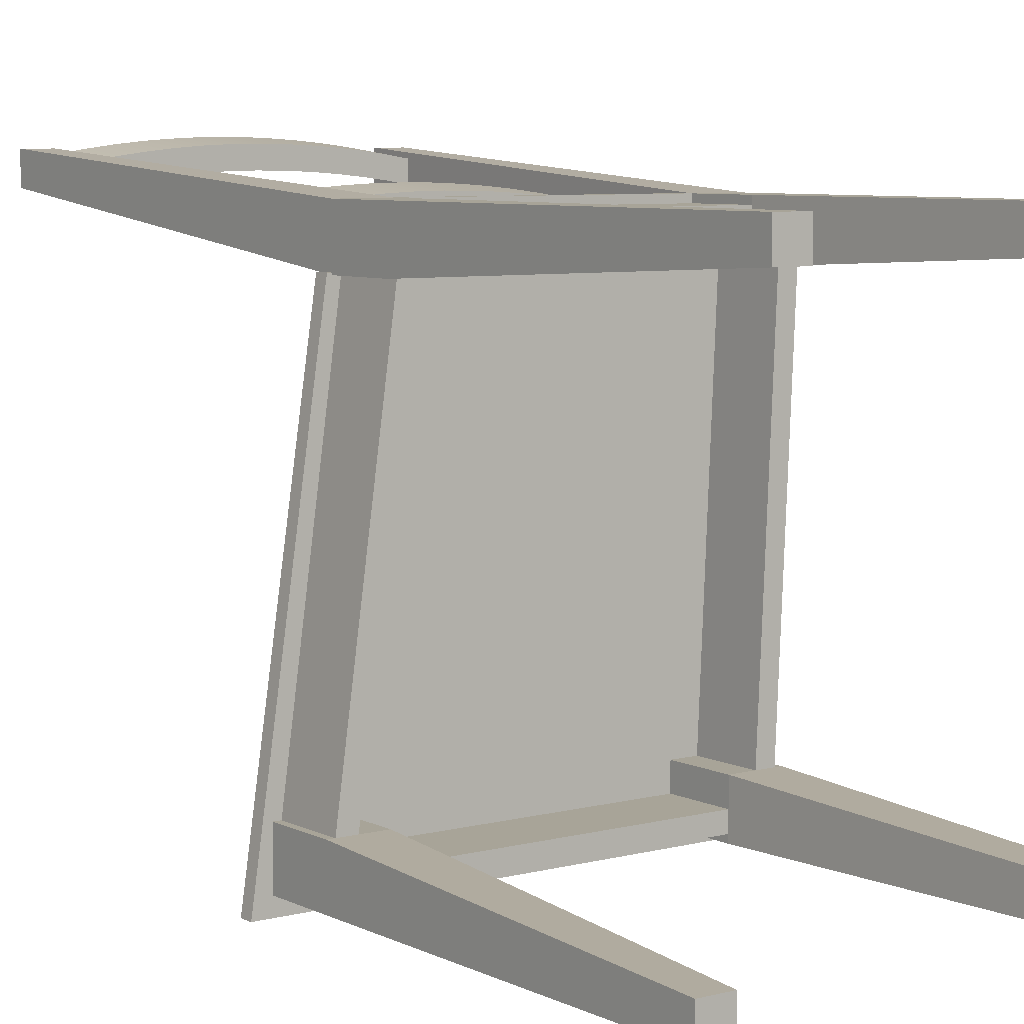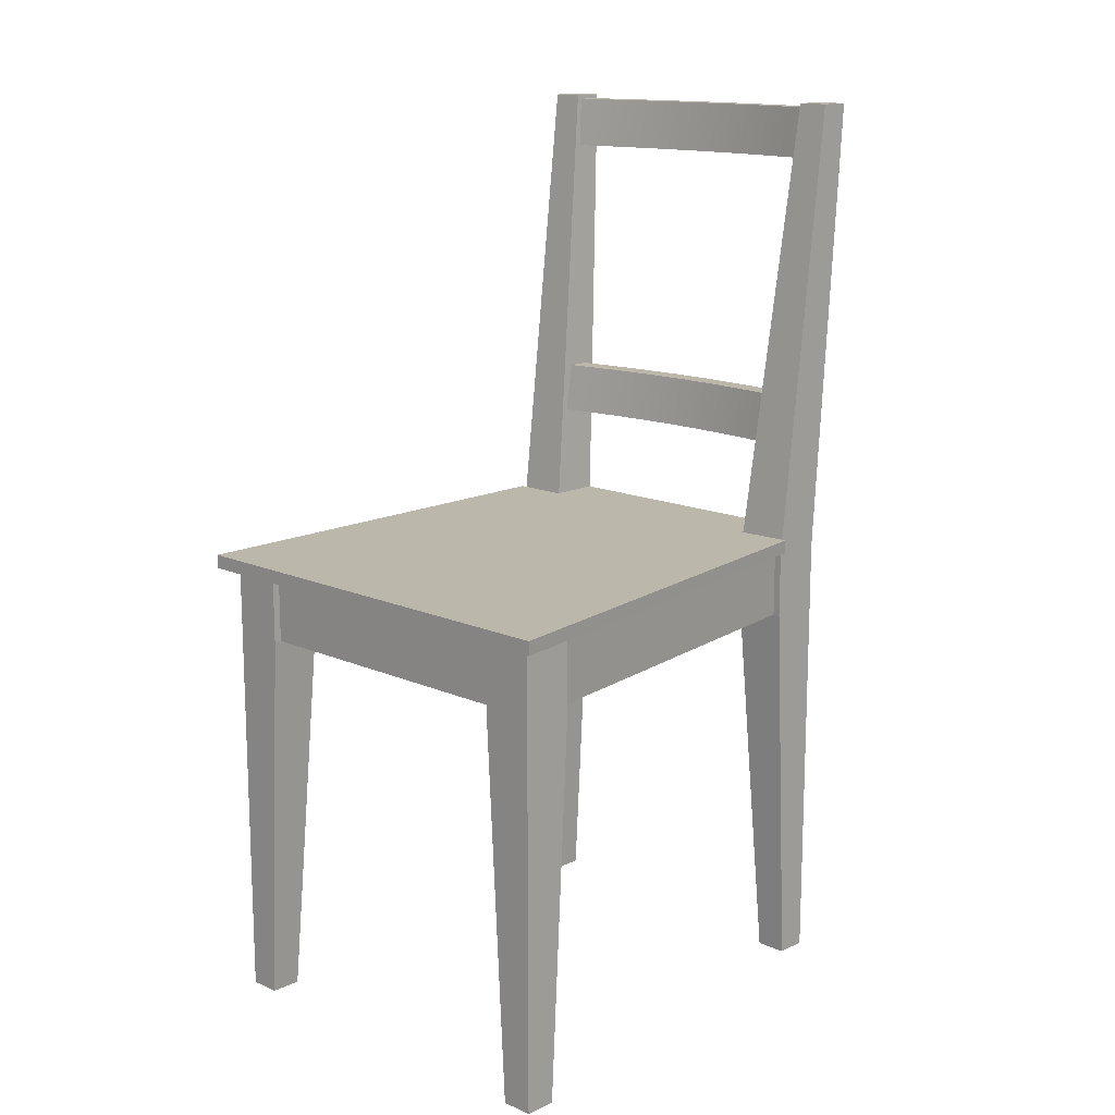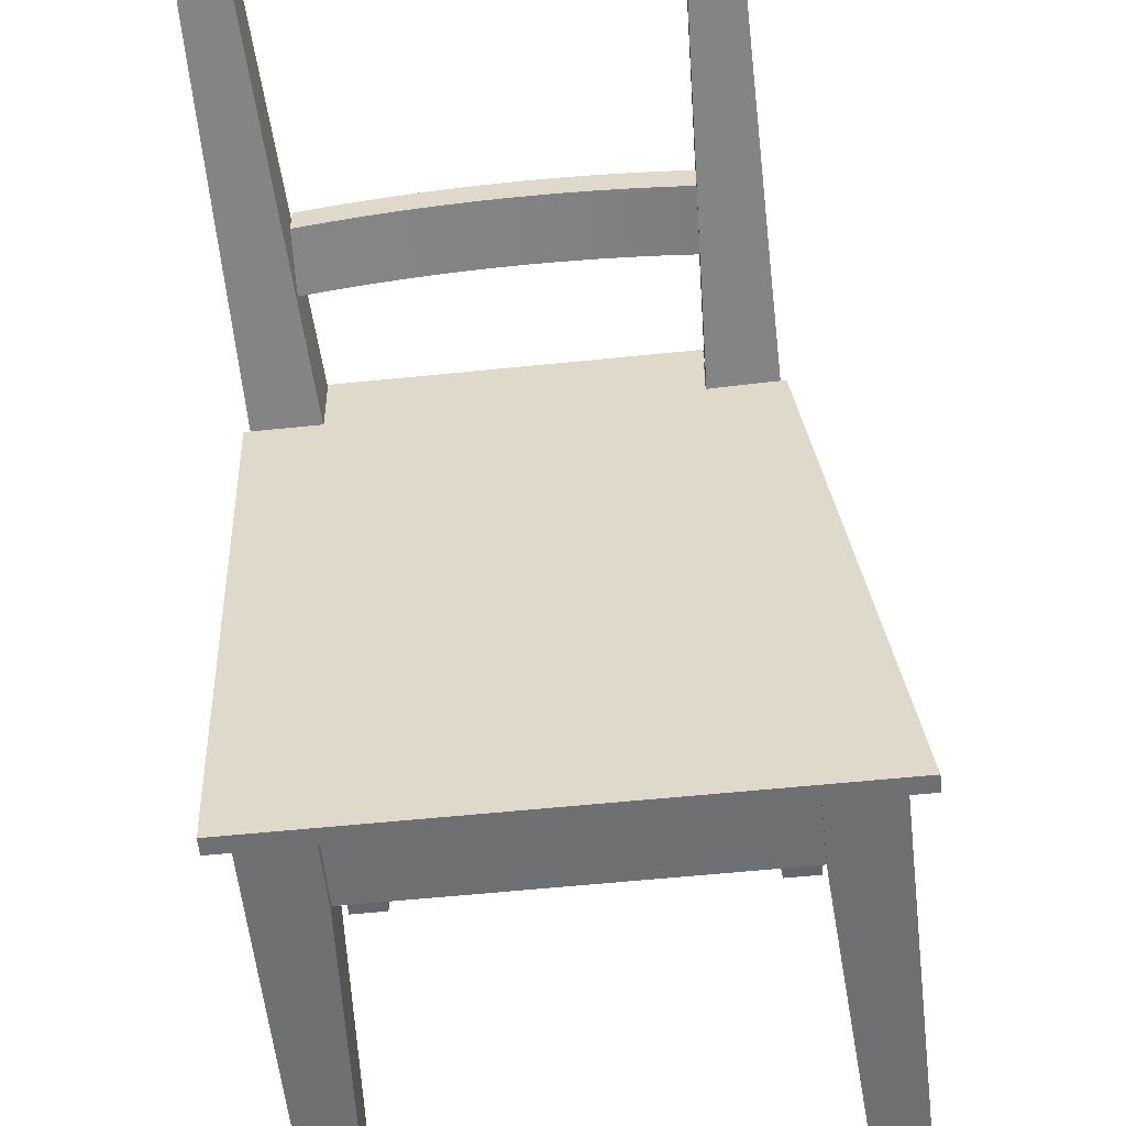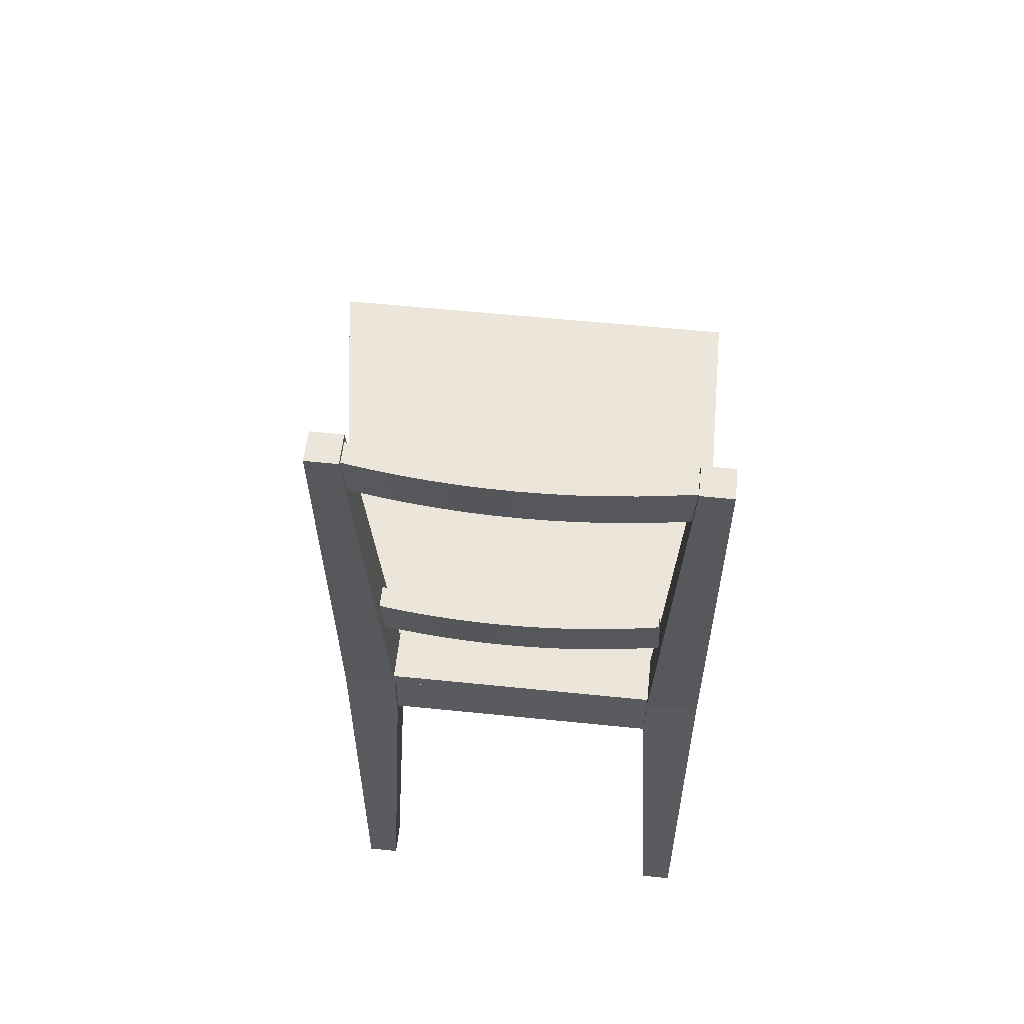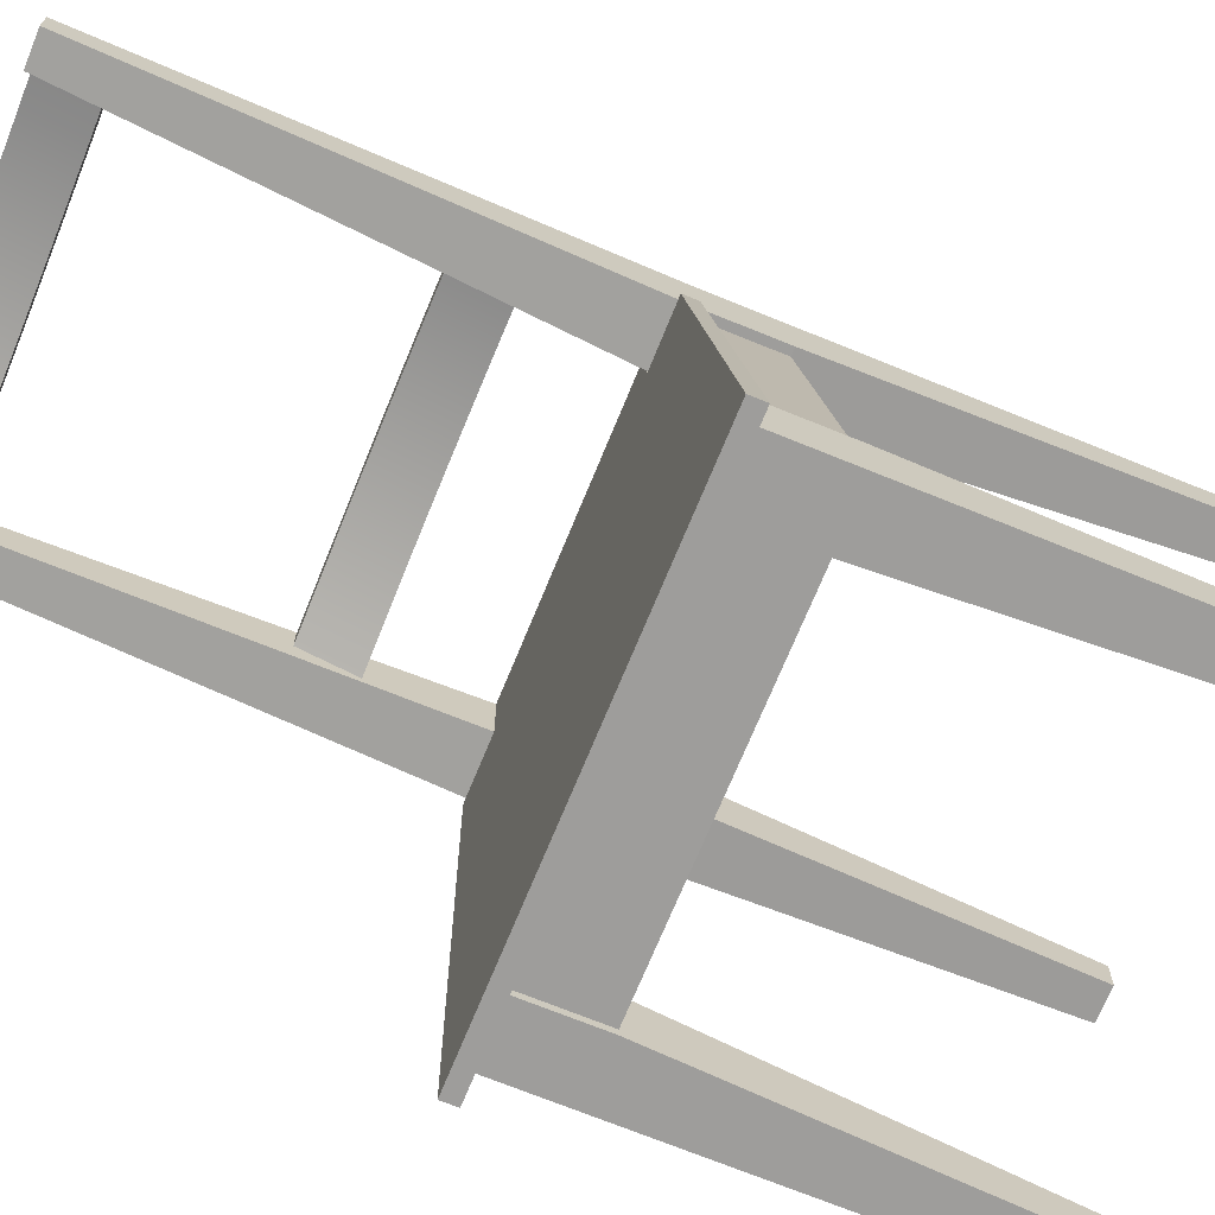
<metadata>
{"format":"obj","ext":"obj","renderer":"f3d","projection":"perspective","resolution":1024,"background":"white","views":[{"elev":7.0,"azim":-36.5,"up":"+Z"},{"elev":14.3,"azim":-136.1,"up":"+Y"},{"elev":-54.8,"azim":-173.7,"up":"+Z"},{"elev":57.1,"azim":6.1,"up":"+Y"},{"elev":-70.6,"azim":-112.2,"up":"+Z"}]}
</metadata>
<code>
v 0.1607 -0.1027 -0.3256
v 0.1607 -0.499 -0.2983
v 0.1607 -0.499 -0.3256
v 0.1607 -0.162 -0.2801
v 0.1607 -0.1027 -0.2801
v 0.1152 -0.1027 -0.2801
v 0.1152 -0.1027 -0.3256
v 0.1334 -0.499 -0.3256
v 0.1334 -0.499 -0.2983
v 0.1152 -0.162 -0.2801
v 0.1152 -0.162 -0.3256
v -0.1946 -0.499 -0.3256
v -0.1946 -0.499 -0.2983
v -0.1946 -0.1027 -0.3256
v -0.1673 -0.499 -0.3256
v -0.149 -0.1027 -0.3256
v -0.149 -0.162 -0.3256
v -0.149 -0.162 -0.2801
v -0.149 -0.1027 -0.2801
v -0.1946 -0.1027 -0.2801
v -0.1946 -0.162 -0.2801
v -0.1673 -0.499 -0.2983
v 0.1303 -0.162 0.047
v 0.1303 -0.1027 0.047
v 0.1758 -0.162 0.047
v 0.1303 -0.162 0.09256
v 0.1485 -0.499 0.09256
v 0.1485 -0.499 0.06523
v 0.1758 -0.499 0.06523
v 0.1758 -0.1027 0.09256
v 0.1758 -0.1027 0.047
v 0.1758 0.2936 0.1208
v 0.1485 0.2936 0.1208
v 0.1485 0.2936 0.09347
v 0.1758 0.2936 0.09347
v 0.1303 -0.1027 0.09256
v 0.1758 -0.499 0.09256
v -0.149 -0.162 0.047
v -0.1035 -0.1027 0.047
v -0.1035 -0.162 0.047
v -0.149 -0.1027 0.047
v -0.149 -0.1027 0.09256
v -0.149 -0.499 0.06523
v -0.149 -0.499 0.09256
v -0.1217 -0.499 0.09256
v -0.1217 -0.499 0.06523
v -0.1035 -0.162 0.09256
v -0.1035 -0.1027 0.09256
v -0.1217 0.2936 0.09347
v -0.1217 0.2936 0.1208
v -0.149 0.2936 0.1208
v -0.149 0.2936 0.09347
v -0.1427 -0.1027 0.047
v -0.1882 -0.162 -0.2801
v -0.1427 -0.162 0.047
v -0.1882 -0.1027 -0.2801
v -0.2104 -0.1027 -0.3396
v -0.1527 -0.1027 0.0487
v -0.1263 -0.1027 0.047
v -0.1263 -0.162 0.047
v -0.1718 -0.162 -0.2801
v -0.1718 -0.1027 -0.2801
v -0.149 -0.1027 -0.3028
v -0.149 -0.1027 -0.3192
v 0.1152 -0.1027 -0.3192
v 0.1742 -0.1027 -0.3396
v 0.1152 -0.1027 -0.3028
v 0.1798 -0.1027 0.047
v -0.1035 -0.09089 0.09256
v 0.1303 -0.09089 0.09256
v 0.1303 -0.09089 0.047
v 0.1695 -0.1027 0.047
v 0.1798 -0.09089 0.047
v 0.1742 -0.09089 -0.3396
v -0.2104 -0.09089 -0.3396
v -0.1527 -0.09089 0.0487
v -0.1035 -0.09089 0.047
v 0.1152 -0.162 -0.3028
v -0.149 -0.162 -0.3028
v -0.149 -0.162 -0.3192
v 0.1152 -0.162 -0.3192
v -0.1427 -0.09362 0.047
v -0.1263 -0.09362 0.047
v 0.1326 0.03479 0.06823
v 0.1346 -0.00908 0.08259
v 0.1346 -0.00908 0.06346
v 0.1326 0.03479 0.08736
v 0.1102 0.03479 0.07185
v 0.0878 0.03479 0.07482
v 0.06529 0.03479 0.07712
v 0.04272 0.03479 0.07878
v -0.1376 0.03479 0.08736
v -0.1153 0.03479 0.09098
v 0.1102 0.03479 0.09098
v -0.09285 0.03479 0.09395
v 0.0878 0.03479 0.09395
v 0.06529 0.03479 0.09626
v -0.07034 0.03479 0.09626
v -0.04777 0.03479 0.09791
v 0.04272 0.03479 0.09791
v -0.02516 0.03479 0.0989
v 0.02011 0.03479 0.0989
v -0.002525 0.03479 0.09923
v -0.02314 -0.00908 0.09413
v -0.000508 -0.00908 0.09446
v 0.02212 -0.00908 0.09413
v 0.04473 -0.00908 0.09314
v -0.04575 -0.00908 0.09314
v -0.06832 -0.00908 0.09149
v -0.09083 -0.00908 0.08918
v -0.1133 -0.00908 0.08621
v -0.1356 -0.00908 0.08259
v -0.1356 -0.00908 0.06346
v -0.1376 0.03479 0.06823
v -0.1153 0.03479 0.07185
v -0.09285 0.03479 0.07482
v -0.07034 0.03479 0.07712
v -0.04777 0.03479 0.07878
v -0.02516 0.03479 0.07977
v -0.002525 0.03479 0.0801
v 0.02011 0.03479 0.07977
v 0.02212 -0.00908 0.075
v 0.04473 -0.00908 0.07401
v 0.06731 -0.00908 0.07236
v 0.08982 -0.00908 0.07005
v 0.1123 -0.00908 0.06708
v -0.000508 -0.00908 0.07533
v -0.02314 -0.00908 0.075
v -0.04575 -0.00908 0.07401
v 0.1123 -0.00908 0.08621
v 0.08982 -0.00908 0.08918
v 0.06731 -0.00908 0.09149
v -0.06832 -0.00908 0.07236
v -0.09083 -0.00908 0.07005
v -0.1133 -0.00908 0.06708
v 0.03604 0.2899 0.1285
v -0.009222 0.2899 0.1285
v 0.01341 0.2899 0.1289
v 0.05865 0.2899 0.1275
v 0.03805 0.2461 0.1238
v 0.06067 0.2461 0.1228
v -0.007205 0.2461 0.1238
v 0.01542 0.2461 0.1241
v -0.02982 0.2461 0.1228
v -0.03183 0.2899 0.1275
v 0.08122 0.2899 0.1259
v 0.08324 0.2461 0.1211
v -0.05239 0.2461 0.1211
v -0.05441 0.2899 0.1259
v -0.07692 0.2899 0.1236
v 0.1037 0.2899 0.1236
v 0.1058 0.2461 0.1188
v -0.0749 0.2461 0.1188
v -0.09734 0.2461 0.1158
v -0.09936 0.2899 0.1206
v 0.1262 0.2899 0.1206
v 0.1282 0.2461 0.1158
v -0.1197 0.2461 0.1122
v -0.1217 0.2899 0.117
v 0.1485 0.2899 0.117
v 0.1505 0.2461 0.1122
v -0.02982 0.2461 0.1036
v -0.05239 0.2461 0.102
v -0.0749 0.2461 0.09968
v -0.09734 0.2461 0.09671
v -0.1197 0.2461 0.09309
v -0.1217 0.2899 0.09786
v -0.09936 0.2899 0.1015
v -0.07692 0.2899 0.1044
v -0.05441 0.2899 0.1068
v -0.03183 0.2899 0.1084
v -0.009222 0.2899 0.1094
v 0.01341 0.2899 0.1097
v 0.03604 0.2899 0.1094
v 0.05865 0.2899 0.1084
v 0.08122 0.2899 0.1068
v 0.1037 0.2899 0.1044
v 0.1262 0.2899 0.1015
v 0.1485 0.2899 0.09786
v 0.1505 0.2461 0.09309
v 0.1282 0.2461 0.09671
v 0.1058 0.2461 0.09968
v 0.08324 0.2461 0.102
v 0.06067 0.2461 0.1036
v 0.03805 0.2461 0.1046
v 0.01542 0.2461 0.105
v -0.007205 0.2461 0.1046
v 0.1303 -0.1027 0.08618
v 0.1303 -0.162 0.06978
v 0.1303 -0.162 0.08618
v 0.1303 -0.1027 0.06978
v -0.1035 -0.1027 0.08618
v -0.1035 -0.1027 0.06978
v -0.1035 -0.162 0.06978
v -0.1035 -0.162 0.08618
v 0.1531 -0.1027 0.047
v 0.138 -0.162 -0.2801
v 0.1531 -0.162 0.047
v 0.138 -0.1027 -0.2801
v 0.1544 -0.1027 -0.2801
v 0.1695 -0.162 0.047
v 0.1544 -0.162 -0.2801
v -0.1217 0.2936 0.09786
v 0.1485 0.2936 0.09786
v -0.149 -0.09362 -0.3192
v -0.1718 -0.09362 -0.2801
v -0.149 -0.09362 -0.3028
v 0.1152 -0.09362 -0.3192
v -0.1882 -0.09362 -0.2801
v 0.1152 -0.09362 -0.3028
v 0.1326 0.03843 0.06823
v 0.1326 0.03843 0.06384
v -0.1376 0.03843 0.06384
v -0.1376 0.03843 0.06823
g mesh1_mesh1-geometry
f 1 2 3
f 2 1 4
f 4 1 5
f 1 6 5
f 6 1 7
f 1 8 7
f 8 1 3
f 2 8 3
f 8 2 9
f 2 10 9
f 10 2 4
f 4 6 10
f 6 4 5
f 6 11 10
f 11 6 7
f 7 8 11
f 8 10 11
f 10 8 9
g mesh2_mesh2-geometry
l 3 1
l 2 3
l 2 4
l 9 2
l 8 9
l 3 8
l 11 8
l 11 7
l 1 7
l 5 1
l 4 5
l 5 6
l 7 6
l 10 6
l 9 10
g mesh3_mesh3-geometry
f 12 13 14
f 12 15 13
f 12 14 15
f 16 15 14
f 17 15 16
f 17 18 15
f 18 17 19
f 16 19 17
f 16 14 19
f 20 19 14
f 20 21 19
f 20 14 21
f 21 14 13
f 21 13 18
f 22 18 13
f 22 15 18
f 22 13 15
f 18 19 21
g mesh4_mesh4-geometry
l 12 14
l 13 12
l 13 21
l 22 13
l 15 22
l 12 15
l 17 15
l 17 16
l 14 16
l 20 14
l 21 20
l 20 19
l 16 19
l 18 19
l 22 18
g mesh5_mesh5-geometry
f 23 24 25
f 23 26 24
f 26 23 27
f 28 27 23
f 28 29 27
f 29 28 25
f 23 25 28
f 25 30 29
f 31 30 25
f 32 30 31
f 32 33 30
f 33 32 34
f 35 34 32
f 35 31 34
f 35 32 31
f 24 34 31
f 24 36 34
f 36 24 26
f 36 26 30
f 27 30 26
f 37 30 27
f 37 29 30
f 37 27 29
f 36 30 33
f 33 34 36
f 31 25 24
g mesh6_mesh6-geometry
l 25 31
l 29 25
l 28 29
l 28 23
l 27 28
l 37 27
l 37 30
l 29 37
l 32 30
l 32 33
l 35 32
l 35 31
l 34 35
l 34 24
l 33 34
l 33 36
l 36 24
l 26 36
l 27 26
l 31 24
l 23 24
g mesh7_mesh7-geometry
f 38 39 40
f 39 38 41
f 38 42 41
f 43 42 38
f 42 43 44
f 43 45 44
f 45 43 46
f 38 46 43
f 46 38 40
f 40 45 46
f 45 40 47
f 39 47 40
f 47 39 48
f 49 48 39
f 48 49 50
f 49 51 50
f 51 49 52
f 49 41 52
f 41 49 39
f 41 51 52
f 41 42 51
f 42 50 51
f 50 42 48
f 42 47 48
f 47 42 45
f 45 42 44
g mesh8_mesh8-geometry
l 38 41
l 43 38
l 46 43
l 46 40
l 45 46
l 44 45
l 44 42
l 43 44
l 51 42
l 51 50
l 52 51
l 52 41
l 49 52
l 49 39
l 50 49
l 50 48
l 48 39
l 47 48
l 45 47
l 41 39
l 40 39
g mesh9_mesh9-geometry
f 53 54 55
f 54 53 56
f 53 57 56
f 57 53 58
f 53 39 58
f 39 53 59
f 53 60 59
f 60 53 55
f 54 60 55
f 60 54 61
f 54 62 61
f 62 54 56
f 56 57 62
f 62 57 63
f 63 57 64
f 64 57 65
f 66 65 57
f 66 67 65
f 68 67 66
f 68 62 67
f 24 62 68
f 39 62 24
f 39 59 62
f 60 62 59
f 62 60 61
f 36 39 24
f 39 36 48
f 36 69 48
f 69 36 70
f 36 71 70
f 71 36 24
f 72 71 24
f 68 71 72
f 71 68 73
f 68 74 73
f 74 68 66
f 57 74 66
f 74 57 75
f 58 75 57
f 75 58 76
f 39 76 58
f 76 39 77
f 39 69 77
f 69 39 48
f 69 71 77
f 71 69 70
f 71 74 77
f 74 71 73
f 75 77 74
f 77 75 76
f 68 72 24
f 67 62 63
f 63 78 67
f 78 63 79
f 63 80 79
f 80 63 64
f 65 80 64
f 80 65 81
f 65 78 81
f 78 65 67
f 78 80 81
f 80 78 79
f 59 82 53
f 82 59 83
g mesh10_mesh10-geometry
f 84 85 86
f 85 84 87
f 88 87 84
f 89 87 88
f 90 87 89
f 91 87 90
f 92 87 91
f 93 87 92
f 93 94 87
f 95 94 93
f 95 96 94
f 95 97 96
f 98 97 95
f 99 97 98
f 99 100 97
f 101 100 99
f 101 102 100
f 102 101 103
f 104 103 101
f 103 104 105
f 104 106 105
f 106 104 107
f 107 104 108
f 101 108 104
f 108 101 99
f 99 109 108
f 109 99 98
f 98 110 109
f 110 98 95
f 95 111 110
f 111 95 93
f 93 112 111
f 112 93 92
f 92 113 112
f 113 92 114
f 92 115 114
f 115 92 116
f 116 92 117
f 117 92 118
f 118 92 119
f 119 92 120
f 92 121 120
f 92 91 121
f 91 122 121
f 122 91 123
f 90 123 91
f 123 90 124
f 89 124 90
f 124 89 125
f 88 125 89
f 125 88 126
f 84 126 88
f 126 84 86
f 85 126 86
f 126 85 125
f 125 85 124
f 124 85 123
f 123 85 122
f 122 85 127
f 85 128 127
f 85 129 128
f 85 112 129
f 130 112 85
f 130 111 112
f 131 111 130
f 131 110 111
f 132 110 131
f 132 109 110
f 107 109 132
f 107 108 109
f 97 107 132
f 107 97 100
f 100 106 107
f 106 100 102
f 102 105 106
f 105 102 103
f 132 96 97
f 96 132 131
f 131 94 96
f 94 131 130
f 130 87 94
f 87 130 85
f 129 112 133
f 133 112 134
f 134 112 135
f 135 112 113
f 113 115 135
f 115 113 114
f 116 135 115
f 135 116 134
f 117 134 116
f 134 117 133
f 118 133 117
f 133 118 129
f 119 129 118
f 129 119 128
f 120 128 119
f 128 120 127
f 121 127 120
f 127 121 122
g mesh11_mesh11-geometry
f 136 137 138
f 137 136 139
f 140 139 136
f 139 140 141
f 140 142 141
f 142 140 143
f 136 143 140
f 143 136 138
f 138 142 143
f 142 138 137
f 137 144 142
f 144 137 145
f 137 139 145
f 145 139 146
f 141 146 139
f 146 141 147
f 141 148 147
f 141 144 148
f 141 142 144
f 145 148 144
f 148 145 149
f 145 146 149
f 149 146 150
f 150 146 151
f 147 151 146
f 151 147 152
f 147 153 152
f 147 148 153
f 149 153 148
f 153 149 150
f 150 154 153
f 154 150 155
f 150 156 155
f 150 151 156
f 152 156 151
f 156 152 157
f 152 154 157
f 152 153 154
f 157 154 158
f 155 158 154
f 158 155 159
f 155 160 159
f 155 156 160
f 157 160 156
f 160 157 161
f 157 158 161
f 161 158 162
f 162 158 163
f 163 158 164
f 164 158 165
f 165 158 166
f 159 166 158
f 166 159 167
f 159 168 167
f 168 159 169
f 169 159 170
f 170 159 171
f 171 159 172
f 172 159 173
f 159 174 173
f 159 175 174
f 159 160 175
f 175 160 176
f 176 160 177
f 177 160 178
f 178 160 179
f 161 179 160
f 179 161 180
f 161 181 180
f 181 161 182
f 182 161 183
f 183 161 184
f 184 161 185
f 185 161 186
f 161 187 186
f 161 162 187
f 162 172 187
f 172 162 171
f 163 171 162
f 171 163 170
f 164 170 163
f 170 164 169
f 165 169 164
f 169 165 168
f 166 168 165
f 168 166 167
f 173 187 172
f 187 173 186
f 174 186 173
f 186 174 185
f 175 185 174
f 185 175 184
f 176 184 175
f 184 176 183
f 177 183 176
f 183 177 182
f 178 182 177
f 182 178 181
f 179 181 178
f 181 179 180
g mesh12_mesh12-geometry
f 188 189 190
f 189 188 191
f 192 191 188
f 191 192 193
f 194 192 193
f 192 194 195
f 194 191 189
f 191 194 193
g mesh12_mesh12-geometry
f 194 189 195
f 195 189 194
f 190 195 189
f 190 188 195
f 195 188 190
f 192 195 188
f 188 195 192
f 189 195 190
g mesh13_mesh13-geometry
f 196 197 198
f 197 196 199
f 196 200 199
f 200 196 72
f 72 198 196
f 198 72 201
f 201 200 72
f 200 201 202
f 201 197 202
f 197 201 198
f 197 200 202
f 200 197 199
g mesh14_mesh14-geometry
l 49 203
g mesh15_mesh15-geometry
l 204 34
g mesh16_mesh16-geometry
l 64 205
g mesh17_mesh17-geometry
l 62 206
g mesh18_mesh18-geometry
l 63 207
g mesh19_mesh19-geometry
l 65 208
g mesh20_mesh20-geometry
l 56 209
g mesh21_mesh21-geometry
l 67 210
g mesh22_mesh22-geometry
l 211 212
g mesh23_mesh23-geometry
l 213 214
g mesh24_mesh24-geometry
l 196 24
g mesh25_mesh25-geometry
l 53 41
g mesh26_mesh26-geometry
l 39 59

</code>
